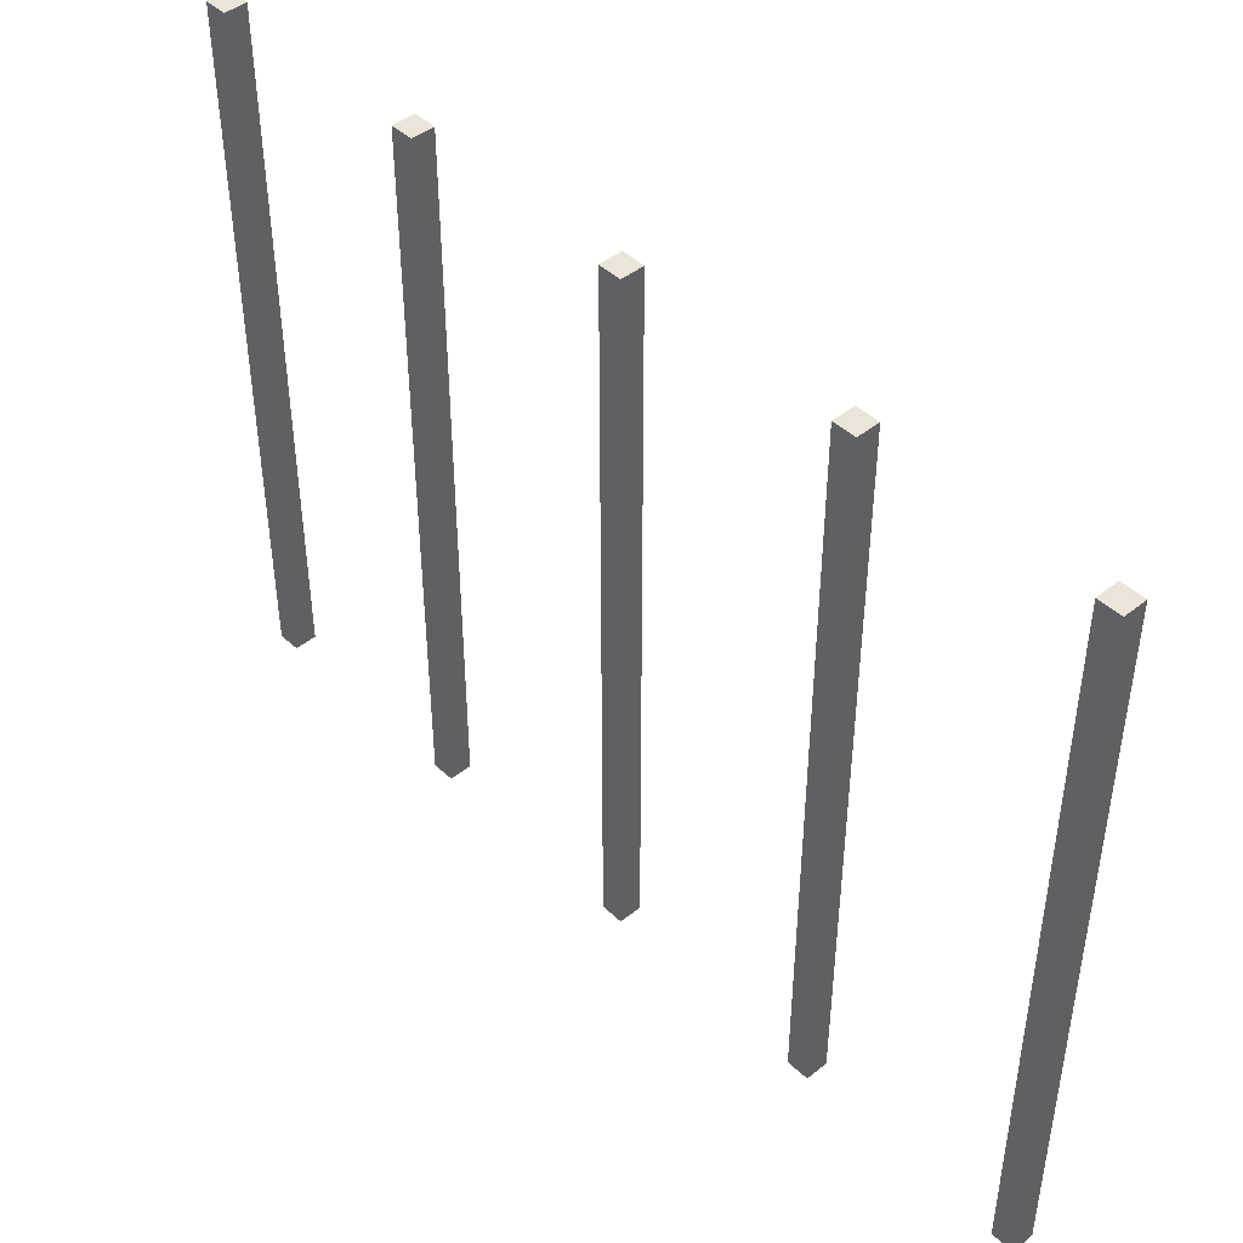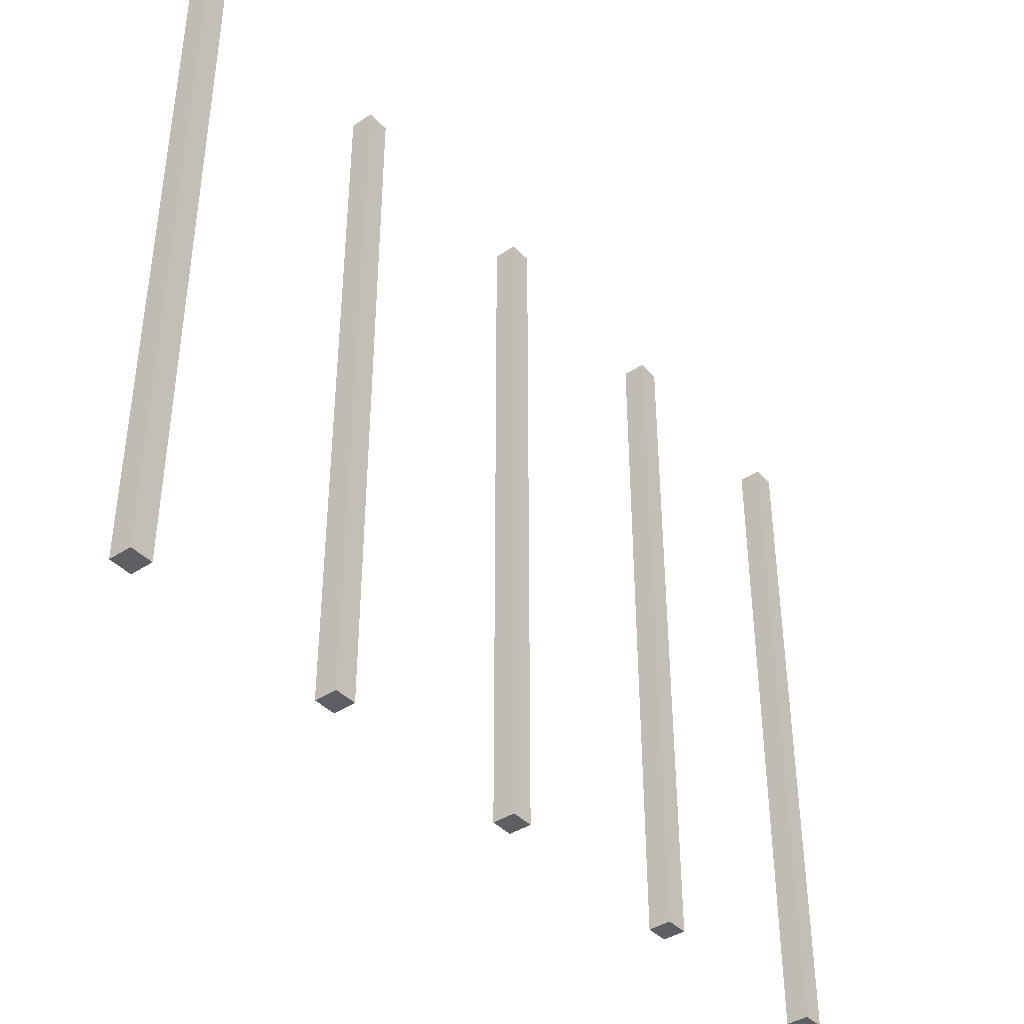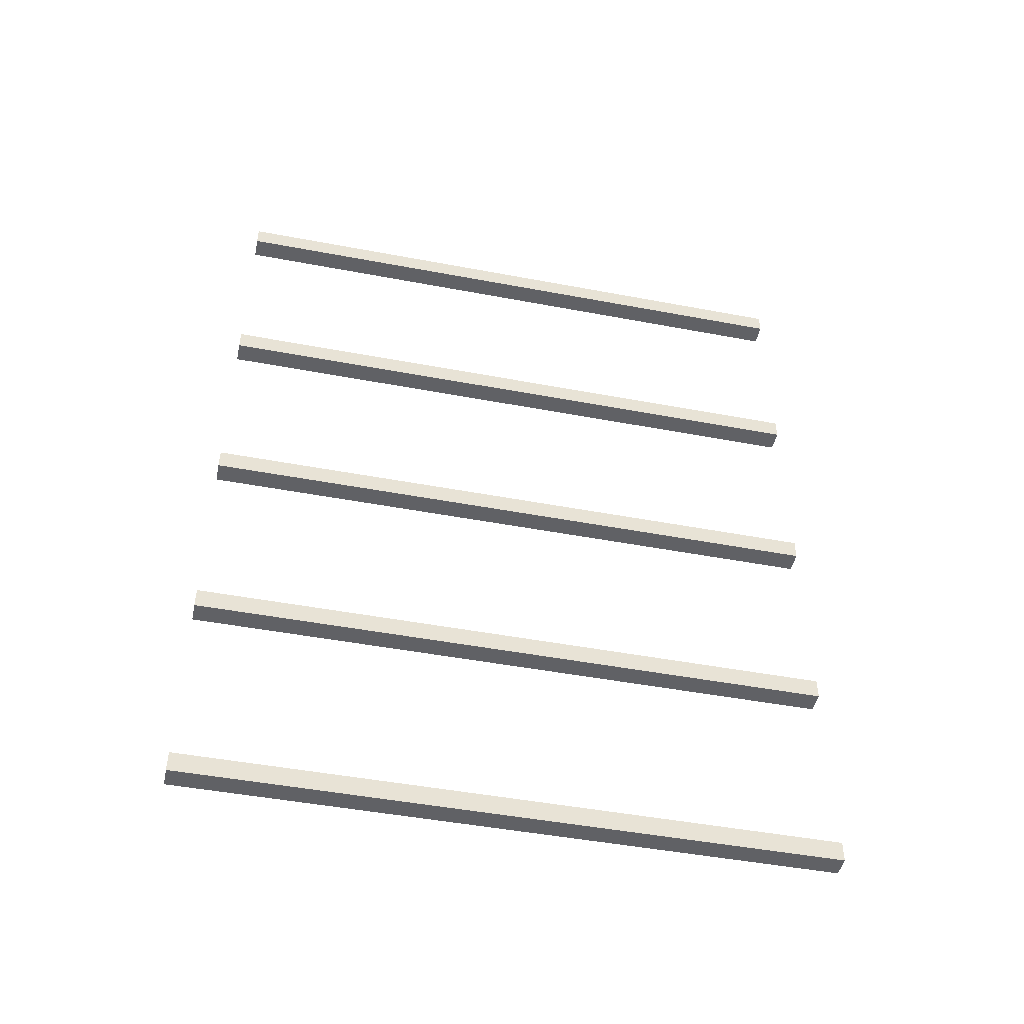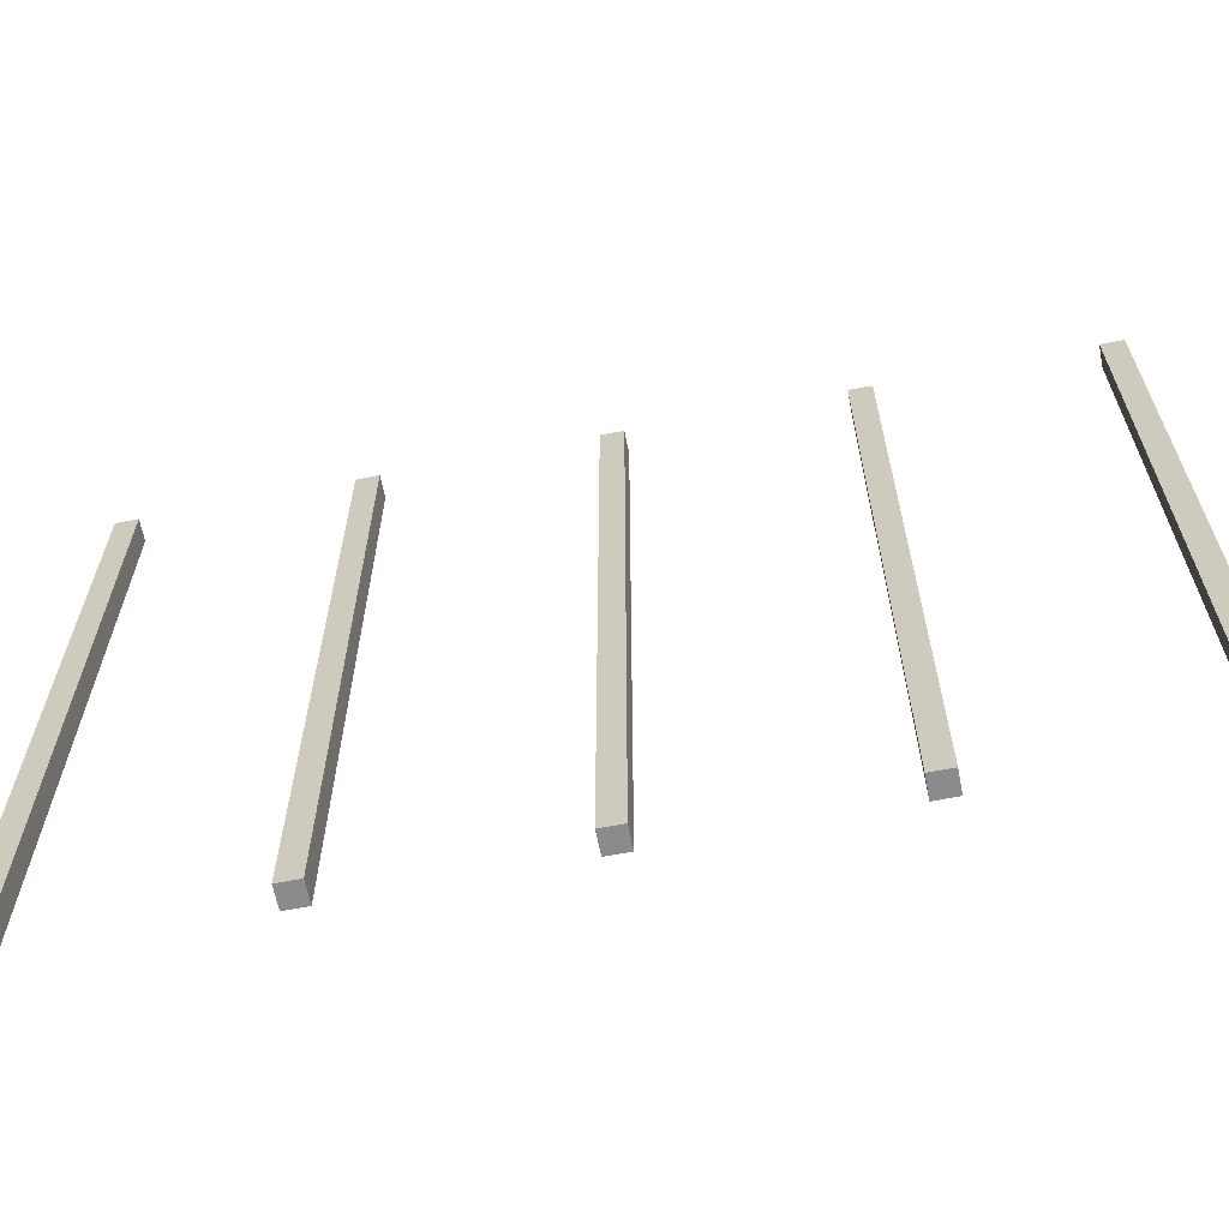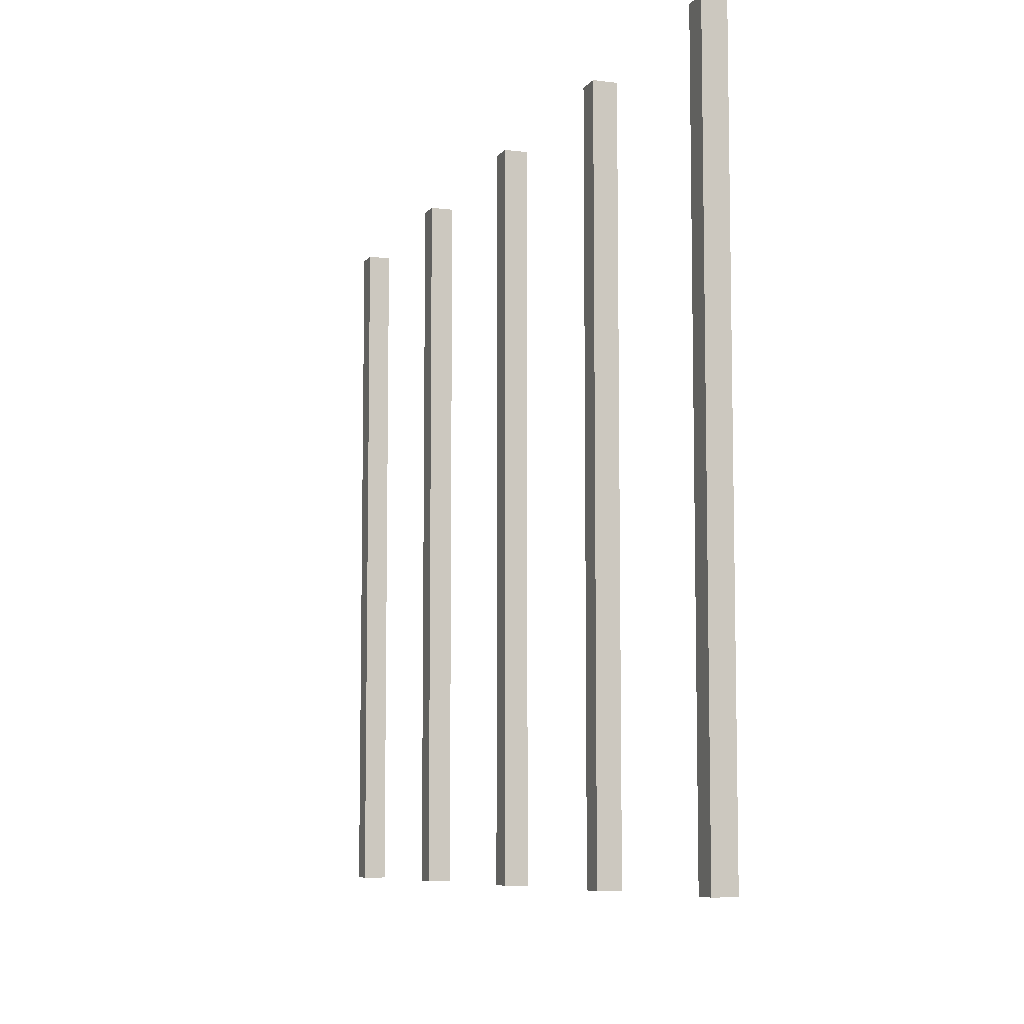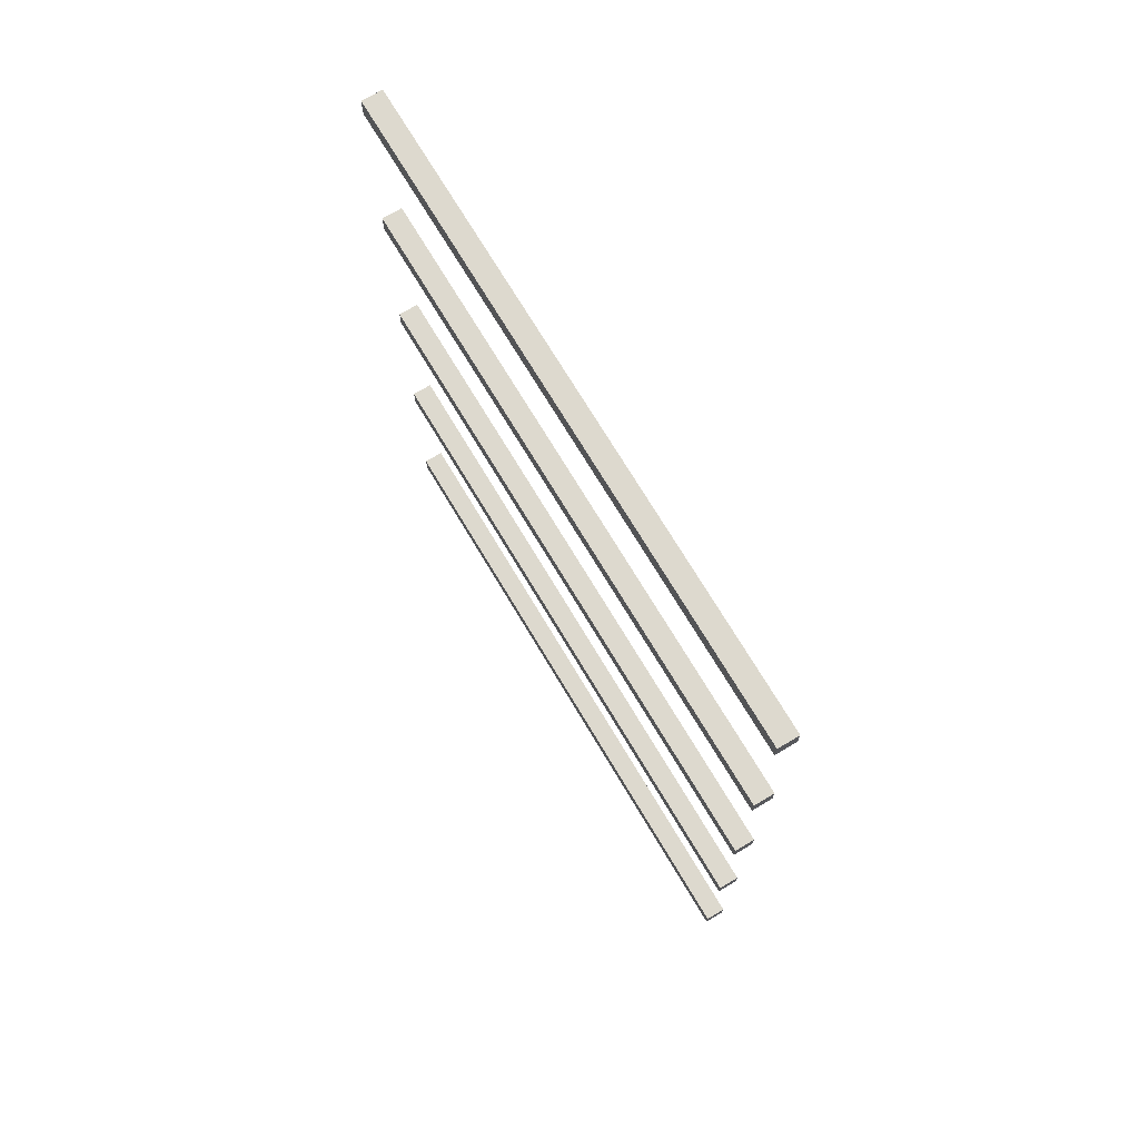
<metadata>
{"format":"obj","ext":"obj","renderer":"f3d","projection":"perspective","resolution":1024,"background":"white","views":[{"elev":44.9,"azim":-42.8,"up":"+Z"},{"elev":-40.6,"azim":-141.4,"up":"+Z"},{"elev":-47.1,"azim":77.9,"up":"+Y"},{"elev":-64.0,"azim":101.1,"up":"+Z"},{"elev":-7.8,"azim":159.9,"up":"+Z"},{"elev":71.8,"azim":149.2,"up":"+Y"}]}
</metadata>
<code>
o Cube
v -0.2207 2.701 -4.952
v -0.2207 2.801 -4.952
v -0.2207 2.701 -8.052
v -0.2207 2.801 -8.052
v -0.1207 2.701 -4.952
v -0.1207 2.801 -4.952
v -0.1207 2.701 -8.052
v -0.1207 2.801 -8.052
v -0.2207 3.701 -4.952
v -0.2207 3.801 -4.952
v -0.2207 3.701 -8.052
v -0.2207 3.801 -8.052
v -0.1207 3.701 -4.952
v -0.1207 3.801 -4.952
v -0.1207 3.701 -8.052
v -0.1207 3.801 -8.052
v -0.2207 3.701 -4.952
v -0.2207 3.801 -4.952
v -0.2207 3.701 -8.052
v -0.2207 3.801 -8.052
v -0.1207 3.701 -4.952
v -0.1207 3.801 -4.952
v -0.1207 3.701 -8.052
v -0.1207 3.801 -8.052
v -0.2207 4.701 -4.952
v -0.2207 4.801 -4.952
v -0.2207 4.701 -8.052
v -0.2207 4.801 -8.052
v -0.1207 4.701 -4.952
v -0.1207 4.801 -4.952
v -0.1207 4.701 -8.052
v -0.1207 4.801 -8.052
v -0.2207 4.701 -4.952
v -0.2207 4.801 -4.952
v -0.2207 4.701 -8.052
v -0.2207 4.801 -8.052
v -0.1207 4.701 -4.952
v -0.1207 4.801 -4.952
v -0.1207 4.701 -8.052
v -0.1207 4.801 -8.052
v -0.2207 5.701 -4.952
v -0.2207 5.801 -4.952
v -0.2207 5.701 -8.052
v -0.2207 5.801 -8.052
v -0.1207 5.701 -4.952
v -0.1207 5.801 -4.952
v -0.1207 5.701 -8.052
v -0.1207 5.801 -8.052
v -0.2207 6.701 -4.952
v -0.2207 6.801 -4.952
v -0.2207 6.701 -8.052
v -0.2207 6.801 -8.052
v -0.1207 6.701 -4.952
v -0.1207 6.801 -4.952
v -0.1207 6.701 -8.052
v -0.1207 6.801 -8.052
f 1 2 4 3
f 3 4 8 7
f 7 8 6 5
f 5 6 2 1
f 3 7 5 1
f 8 4 2 6
f 9 10 12 11
f 11 12 16 15
f 15 16 14 13
f 13 14 10 9
f 11 15 13 9
f 16 12 10 14
f 25 26 28 27
f 27 28 32 31
f 31 32 30 29
f 29 30 26 25
f 27 31 29 25
f 32 28 26 30
f 41 42 44 43
f 43 44 48 47
f 47 48 46 45
f 45 46 42 41
f 43 47 45 41
f 48 44 42 46
f 49 50 52 51
f 51 52 56 55
f 55 56 54 53
f 53 54 50 49
f 51 55 53 49
f 56 52 50 54
l 17 18
l 19 17
l 18 20
l 17 21
l 22 21
l 23 19
l 20 24
l 24 22
l 33 34
l 34 36
l 24 23
l 38 37
l 39 35
l 36 40
l 21 23
l 35 33
l 33 37
l 36 35
l 38 34
l 37 39
l 40 38
l 20 19
l 22 18
l 40 39

</code>
